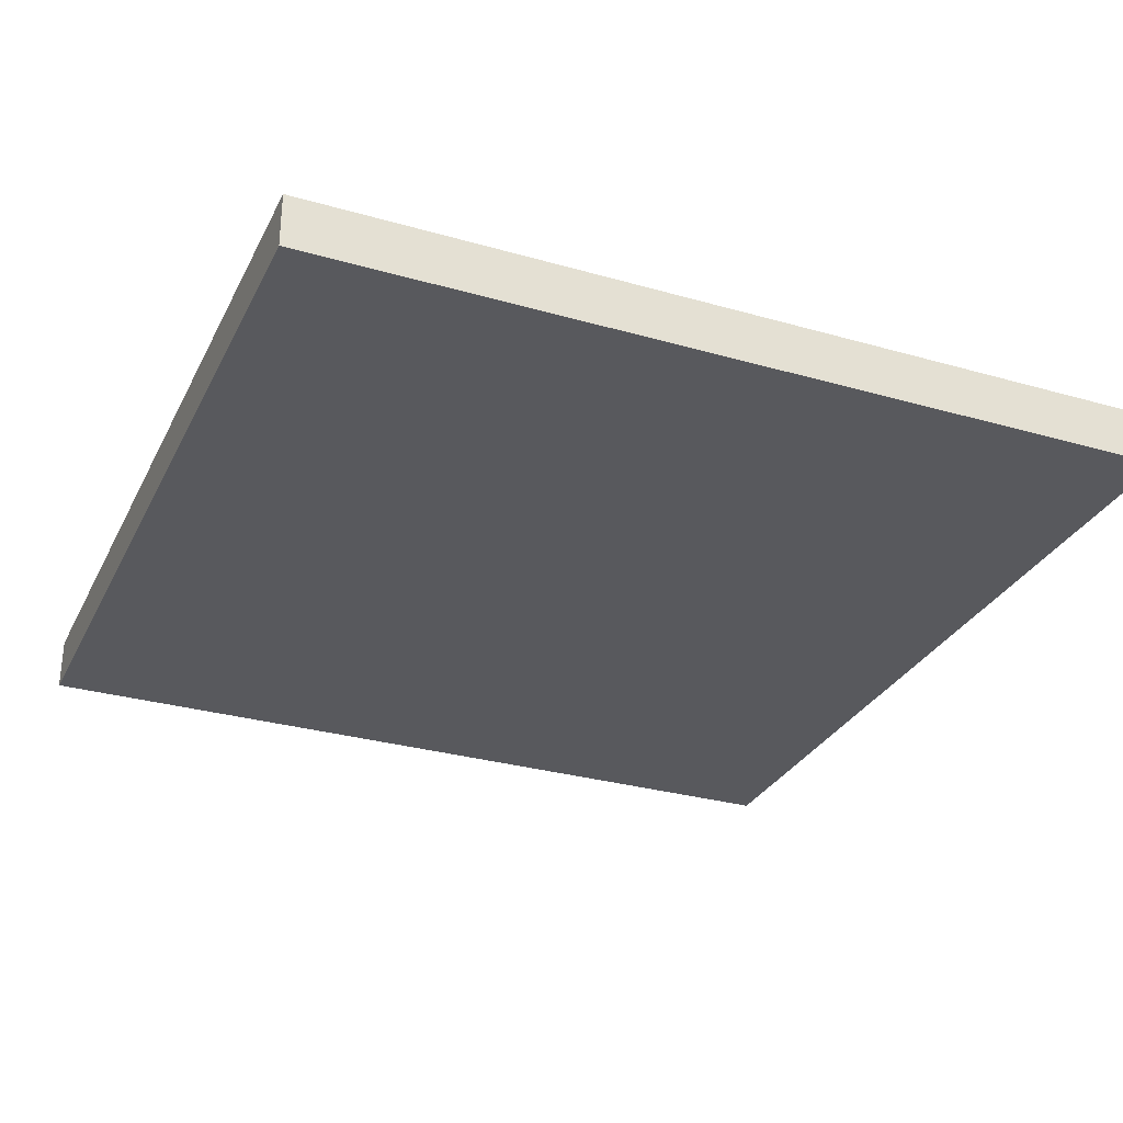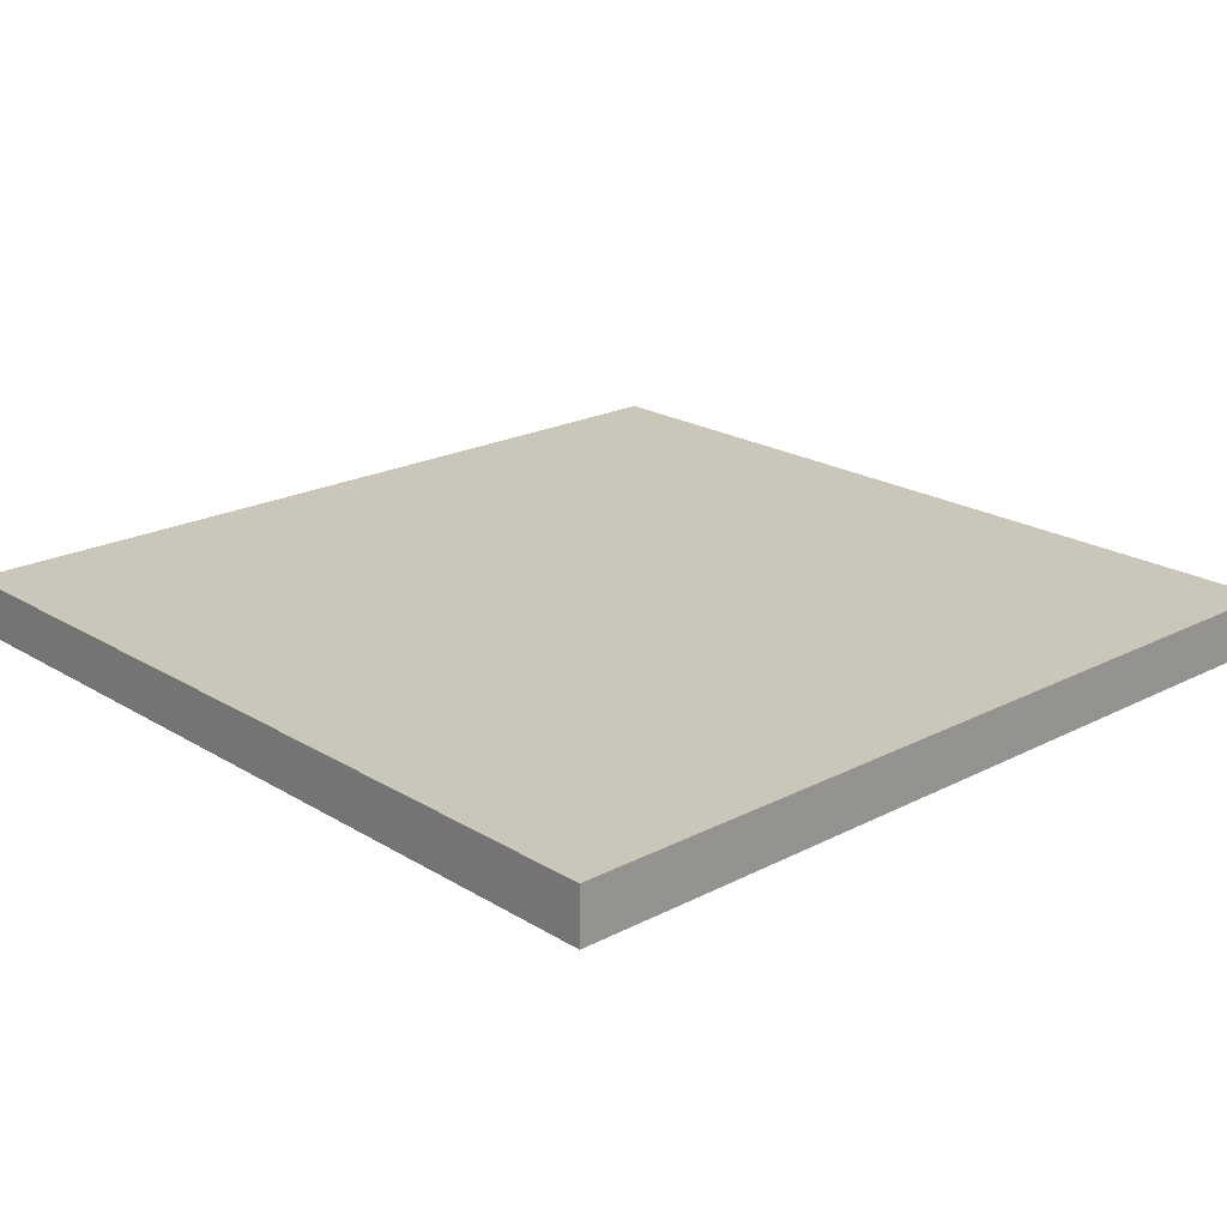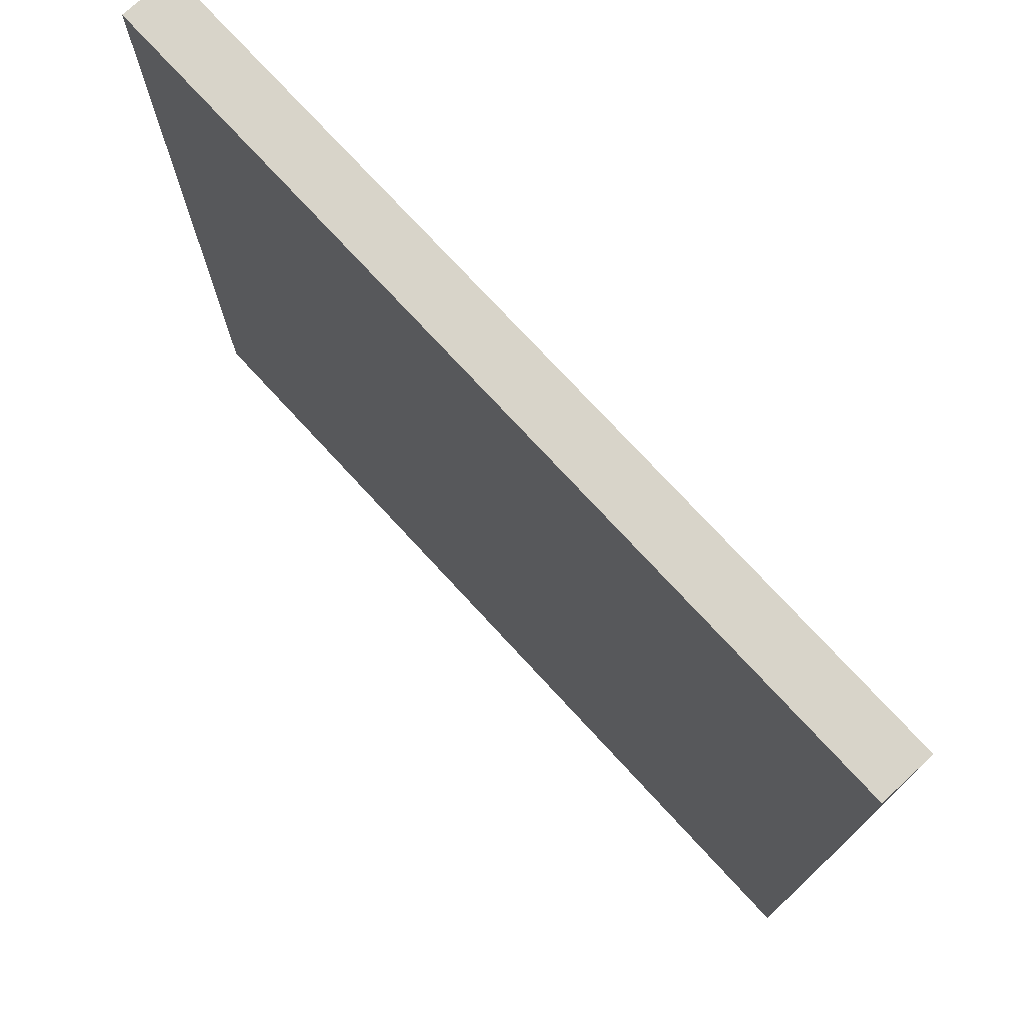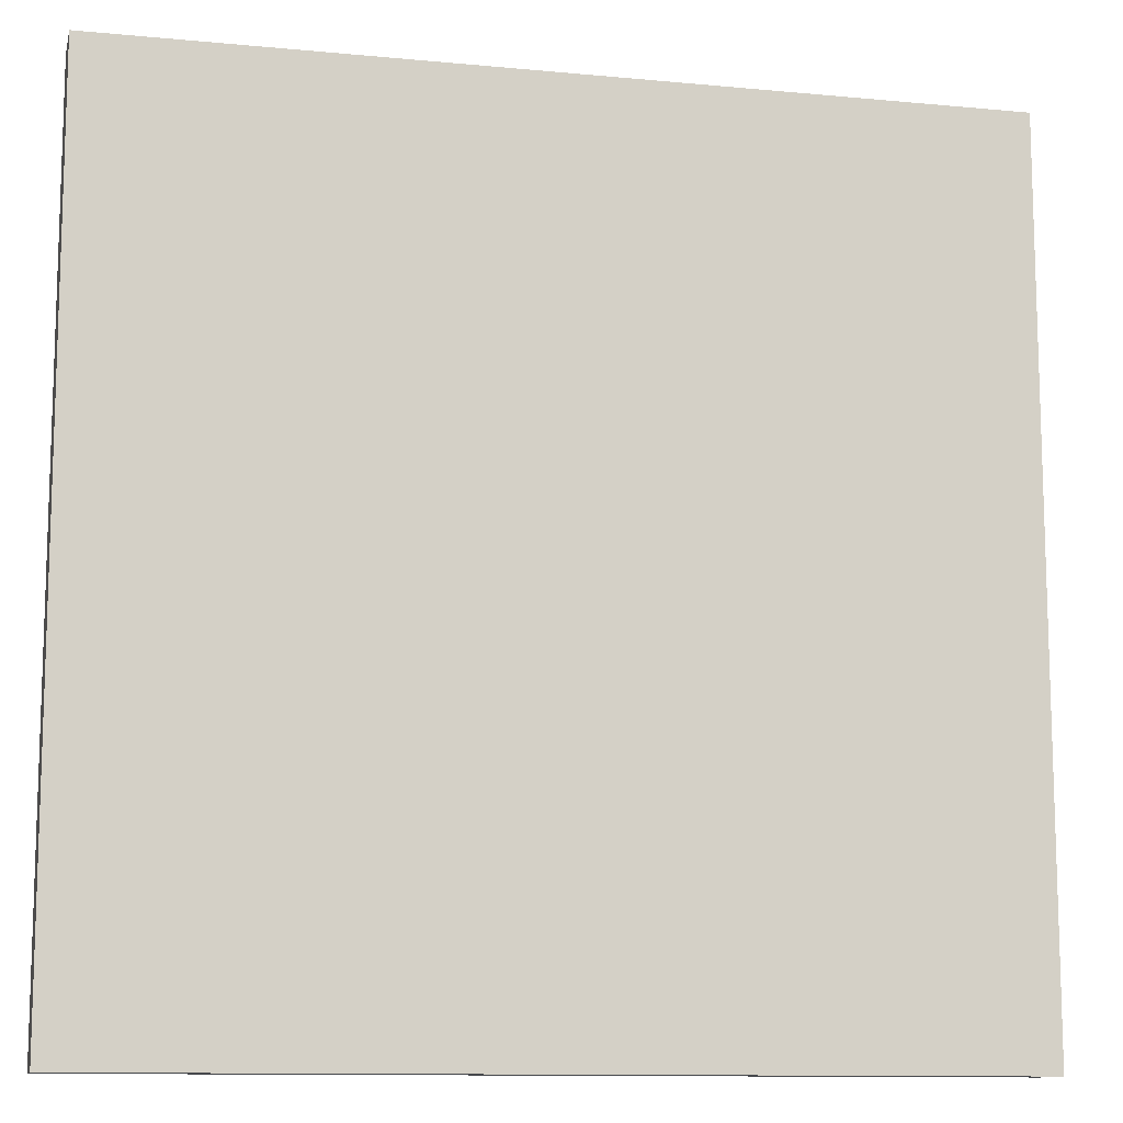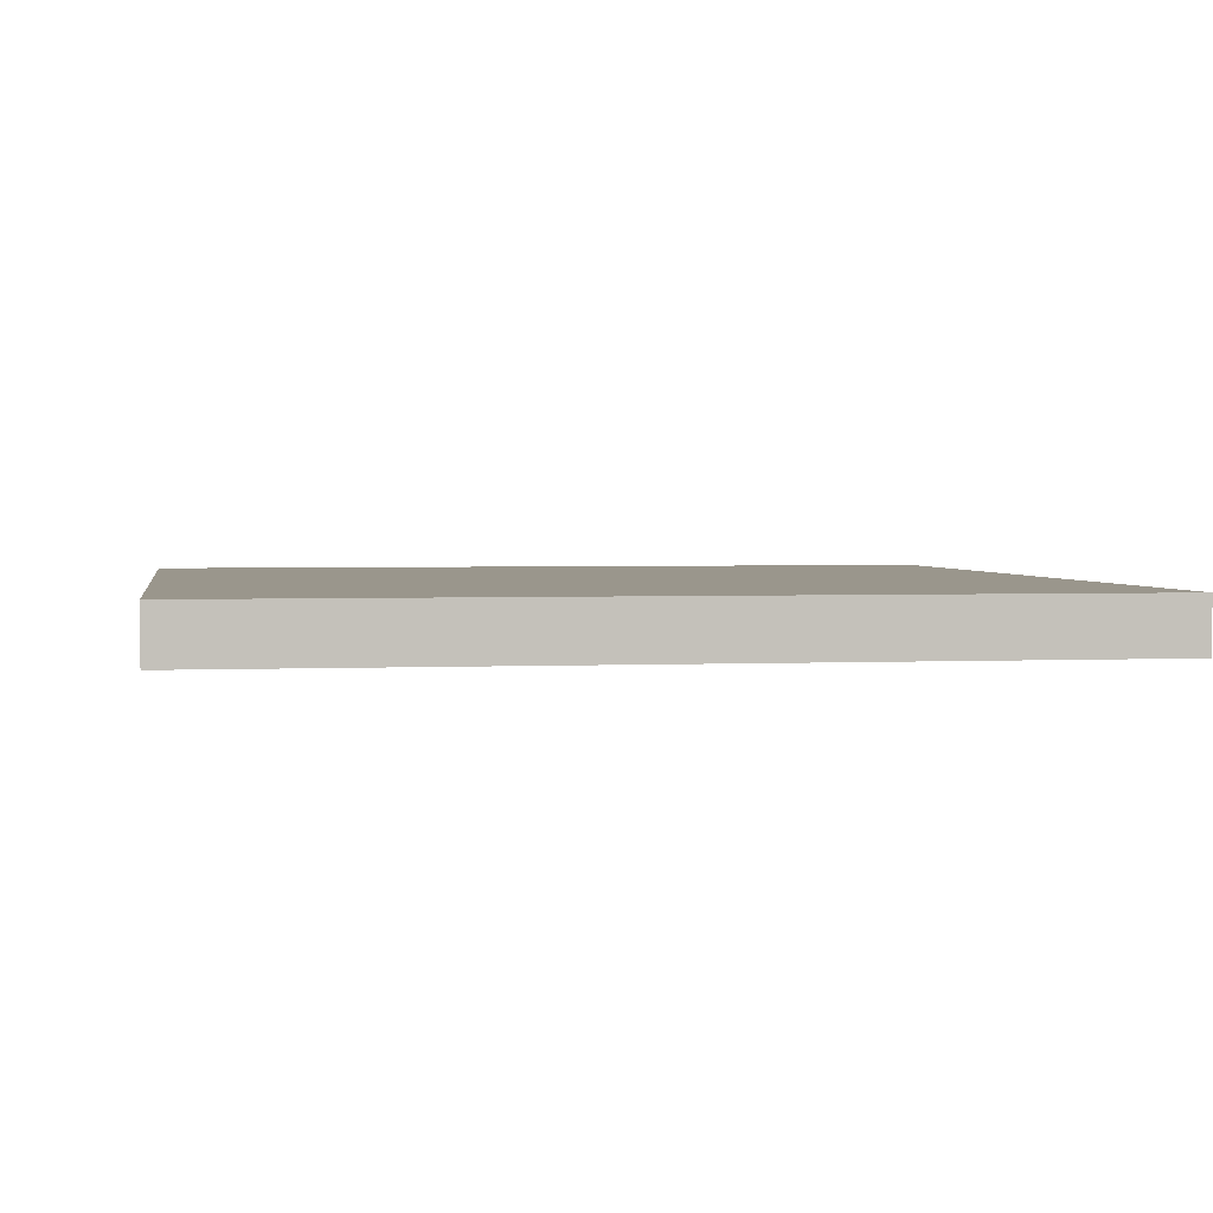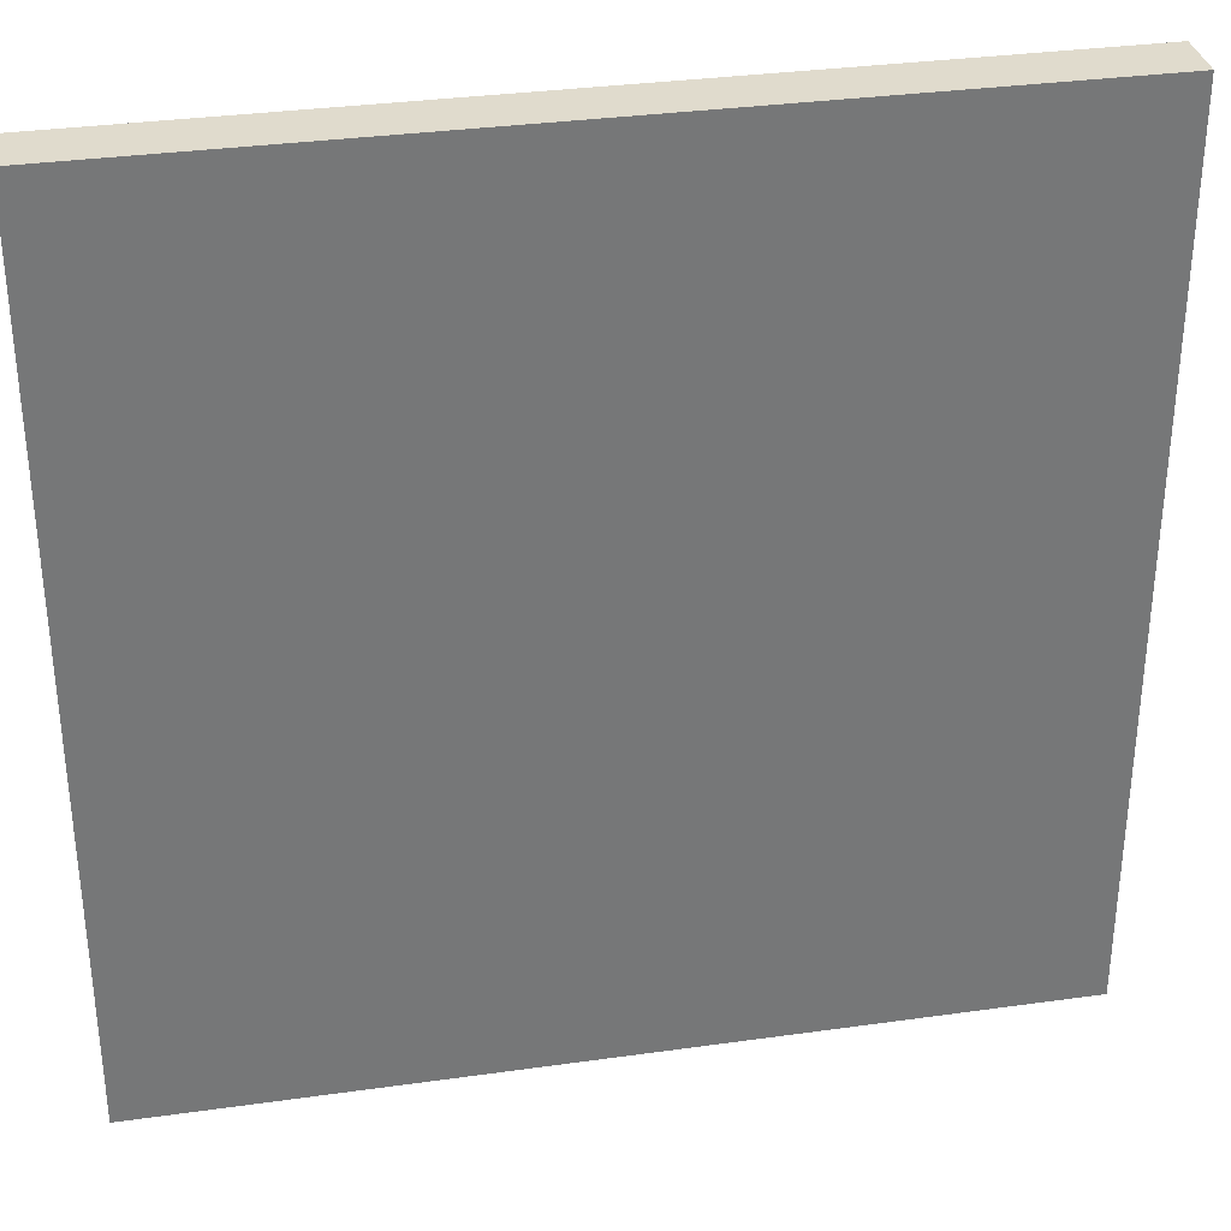
<metadata>
{"format":"obj","ext":"obj","renderer":"f3d","projection":"perspective","resolution":1024,"background":"white","views":[{"elev":-30.0,"azim":157.3,"up":"+Y"},{"elev":21.1,"azim":-132.7,"up":"+Y"},{"elev":75.3,"azim":47.3,"up":"+Z"},{"elev":-11.5,"azim":-13.0,"up":"+Z"},{"elev":2.5,"azim":-9.4,"up":"+Y"},{"elev":33.3,"azim":169.1,"up":"+Z"}]}
</metadata>
<code>
o
v 1.6 0 1.6
v -1.6 0 1.6
v 0.1 0.1 1.6
v 0 0.1 1.6
v -0.1 0.1 1.6
v -0.5 0.1 1.6
v -0.6 0.1 1.6
v -0.8 0.1 1.6
v -0.9 0.1 1.6
v -1.6 0.1 1.6
v 1.6 0.2 1.6
v 0.1 0.2 1.6
v 0 0.2 1.6
v -0.1 0.2 1.6
v -0.5 0.2 1.6
v -0.6 0.2 1.6
v -0.8 0.2 1.6
v -0.9 0.2 1.6
v -1.6 0.2 1.6
v 1.6 0 -1.6
v -1.6 0 -1.6
v 1.6 0.2 -1.6
v -1.6 0.2 -1.6
v 1.6 0 1.6
v 1.6 0.2 1.6
v 1.6 0 -1.6
v 1.6 0.2 -1.6
v -1.6 0 1.6
v -1.6 0.1 1.6
v -1.6 0.2 1.6
v -1.6 0.1 1.4
v -1.6 0.2 1.4
v -1.6 0.1 1.3
v -1.6 0.2 1.3
v -1.6 0.1 1.1
v -1.6 0.2 1.1
v -1.6 0.1 0.9
v -1.6 0.2 0.9
v -1.6 0.1 0.4
v -1.6 0.2 0.4
v -1.6 0.1 0.3
v -1.6 0.2 0.3
v -1.6 0.1 0.1
v -1.6 0.2 0.1
v -1.6 0.1 0
v -1.6 0.2 0
v -1.6 0.1 -0.1
v -1.6 0.2 -0.1
v -1.6 0 -1.6
v -1.6 0.2 -1.6
v 1.6 0 1.6
v 1.6 0 -1.6
v -1.6 0 1.6
v -1.6 0 -1.6
v 1.6 0.2 1.6
v 1.6 0.2 -1.6
v 0.1 0.2 1.6
v 0.1 0.2 -0.1
v 0 0.2 1.6
v 0 0.2 0
v -0.1 0.2 1.6
v -0.1 0.2 0.1
v -0.2 0.2 1.3
v -0.2 0.2 1.1
v -0.2 0.2 0.8
v -0.2 0.2 0.5
v -0.2 0.2 0.3
v -0.2 0.2 0.2
v -0.3 0.2 1.3
v -0.3 0.2 1.1
v -0.3 0.2 0.9
v -0.3 0.2 0.8
v -0.3 0.2 0.6
v -0.4 0.2 1.1
v -0.4 0.2 0.9
v -0.4 0.2 0.6
v -0.4 0.2 0.5
v -0.5 0.2 1.6
v -0.5 0.2 1.3
v -0.5 0.2 1.1
v -0.5 0.2 0.9
v -0.6 0.2 1.6
v -0.6 0.2 1.3
v -0.6 0.2 1.2
v -0.6 0.2 1.1
v -0.6 0.2 0.9
v -0.6 0.2 0.8
v -0.6 0.2 0.7
v -0.6 0.2 0.6
v -0.7 0.2 1.3
v -0.7 0.2 1.2
v -0.7 0.2 0.9
v -0.7 0.2 0.8
v -0.7 0.2 0.6
v -0.7 0.2 0.5
v -0.7 0.2 0.3
v -0.7 0.2 0.2
v -0.8 0.2 1.6
v -0.8 0.2 1.4
v -0.8 0.2 0.7
v -0.8 0.2 0.6
v -0.8 0.2 0.3
v -0.8 0.2 0.2
v -0.9 0.2 1.6
v -0.9 0.2 1.5
v -0.9 0.2 1.2
v -0.9 0.2 0.9
v -1 0.2 1.5
v -1 0.2 1.4
v -1 0.2 1.3
v -1 0.2 1.2
v -1 0.2 0.9
v -1 0.2 0.8
v -1 0.2 0.6
v -1 0.2 0.5
v -1.1 0.2 1.4
v -1.1 0.2 1.3
v -1.1 0.2 0.9
v -1.1 0.2 0.8
v -1.1 0.2 0.5
v -1.1 0.2 0.4
v -1.1 0.2 0.3
v -1.1 0.2 0.2
v -1.1 0.2 0.1
v -1.2 0.2 1.5
v -1.2 0.2 1.4
v -1.2 0.2 1
v -1.2 0.2 0.7
v -1.2 0.2 0.5
v -1.2 0.2 0.4
v -1.2 0.2 0.3
v -1.3 0.2 1.2
v -1.3 0.2 1.1
v -1.3 0.2 1
v -1.3 0.2 0.8
v -1.3 0.2 0.2
v -1.3 0.2 0.1
v -1.4 0.2 1.2
v -1.4 0.2 1.1
v -1.4 0.2 1
v -1.4 0.2 0.8
v -1.4 0.2 0.7
v -1.4 0.2 0.5
v -1.5 0.2 1.5
v -1.5 0.2 1.4
v -1.5 0.2 1.3
v -1.5 0.2 1
v -1.5 0.2 0.9
v -1.5 0.2 0.7
v -1.5 0.2 0.5
v -1.6 0.2 1.6
v -1.6 0.2 1.4
v -1.6 0.2 1.3
v -1.6 0.2 1.1
v -1.6 0.2 0.9
v -1.6 0.2 0.4
v -1.6 0.2 0.3
v -1.6 0.2 0.1
v -1.6 0.2 0
v -1.6 0.2 -0.1
v -1.6 0.2 -1.6
f 3 2 1
f 4 2 3
f 5 2 4
f 6 2 5
f 7 2 6
f 8 2 7
f 9 2 8
f 10 2 9
f 11 3 1
f 12 4 3
f 12 3 11
f 13 5 4
f 13 4 12
f 14 6 5
f 14 5 13
f 15 7 6
f 15 6 14
f 16 8 7
f 16 7 15
f 17 9 8
f 17 8 16
f 18 10 9
f 18 9 17
f 19 10 18
f 20 21 22
f 22 21 23
f 26 25 24
f 27 25 26
f 28 29 31
f 29 30 31
f 31 30 32
f 28 31 33
f 31 32 33
f 33 32 34
f 28 33 35
f 33 34 35
f 35 34 36
f 28 35 37
f 35 36 37
f 37 36 38
f 28 37 39
f 37 38 39
f 39 38 40
f 28 39 41
f 39 40 41
f 41 40 42
f 28 41 43
f 41 42 43
f 43 42 44
f 28 43 45
f 43 44 45
f 45 44 46
f 28 45 47
f 45 46 47
f 47 46 48
f 28 47 49
f 47 48 49
f 49 48 50
f 53 52 51
f 54 52 53
f 55 56 57
f 57 56 58
f 57 58 59
f 59 58 60
f 59 60 61
f 61 60 62
f 61 62 63
f 63 62 64
f 64 62 65
f 65 62 66
f 66 62 67
f 67 62 68
f 61 63 69
f 63 64 69
f 64 65 70
f 69 64 70
f 70 65 71
f 65 66 72
f 71 65 72
f 72 66 73
f 70 71 74
f 69 70 74
f 72 73 75
f 74 71 75
f 71 72 75
f 73 66 76
f 75 73 76
f 66 67 77
f 76 66 77
f 61 69 78
f 74 75 78
f 76 77 78
f 69 74 78
f 75 76 78
f 78 77 79
f 79 77 80
f 80 77 81
f 78 79 82
f 79 80 83
f 82 79 83
f 83 80 84
f 80 81 85
f 84 80 85
f 81 77 86
f 85 81 86
f 86 77 87
f 87 77 88
f 88 77 89
f 83 84 90
f 82 83 90
f 84 85 91
f 90 84 91
f 85 86 91
f 86 87 92
f 91 86 92
f 87 88 93
f 92 87 93
f 89 77 94
f 88 89 94
f 77 67 95
f 94 77 95
f 67 68 96
f 95 67 96
f 68 62 97
f 96 68 97
f 82 90 98
f 92 93 98
f 91 92 98
f 90 91 98
f 98 93 99
f 94 95 100
f 99 93 100
f 88 94 100
f 93 88 100
f 100 95 101
f 95 96 102
f 96 97 102
f 97 62 103
f 102 97 103
f 98 99 104
f 104 99 105
f 100 101 106
f 99 100 106
f 106 101 107
f 105 99 108
f 104 105 108
f 99 106 109
f 108 99 109
f 109 106 110
f 106 107 111
f 110 106 111
f 107 101 112
f 111 107 112
f 112 101 113
f 101 95 114
f 113 101 114
f 95 102 115
f 114 95 115
f 109 110 116
f 108 109 116
f 110 111 117
f 116 110 117
f 111 112 117
f 112 113 118
f 117 112 118
f 113 114 119
f 118 113 119
f 114 115 119
f 115 102 120
f 119 115 120
f 120 102 121
f 102 103 122
f 121 102 122
f 103 62 123
f 122 103 123
f 62 60 124
f 123 62 124
f 116 117 125
f 117 118 125
f 108 116 125
f 119 120 125
f 104 108 125
f 118 119 125
f 125 120 126
f 126 120 127
f 127 120 128
f 120 121 129
f 128 120 129
f 122 123 130
f 129 121 130
f 121 122 130
f 130 123 131
f 126 127 132
f 132 127 133
f 127 128 134
f 133 127 134
f 134 128 135
f 131 123 136
f 123 124 136
f 124 60 137
f 136 124 137
f 132 133 138
f 126 132 138
f 134 135 139
f 138 133 139
f 133 134 139
f 139 135 140
f 135 128 141
f 140 135 141
f 128 129 142
f 141 128 142
f 129 130 142
f 142 130 143
f 104 125 144
f 125 126 144
f 126 138 145
f 144 126 145
f 138 139 145
f 145 139 146
f 140 141 147
f 139 140 147
f 141 142 147
f 147 142 148
f 142 143 149
f 148 142 149
f 143 130 150
f 149 143 150
f 104 144 151
f 144 145 151
f 145 146 152
f 151 145 152
f 146 139 153
f 152 146 153
f 147 148 154
f 153 139 154
f 139 147 154
f 148 149 155
f 154 148 155
f 149 150 155
f 150 130 156
f 155 150 156
f 130 131 156
f 131 136 157
f 156 131 157
f 136 137 157
f 137 60 158
f 157 137 158
f 60 58 159
f 158 60 159
f 58 56 160
f 159 58 160
f 160 56 161

</code>
